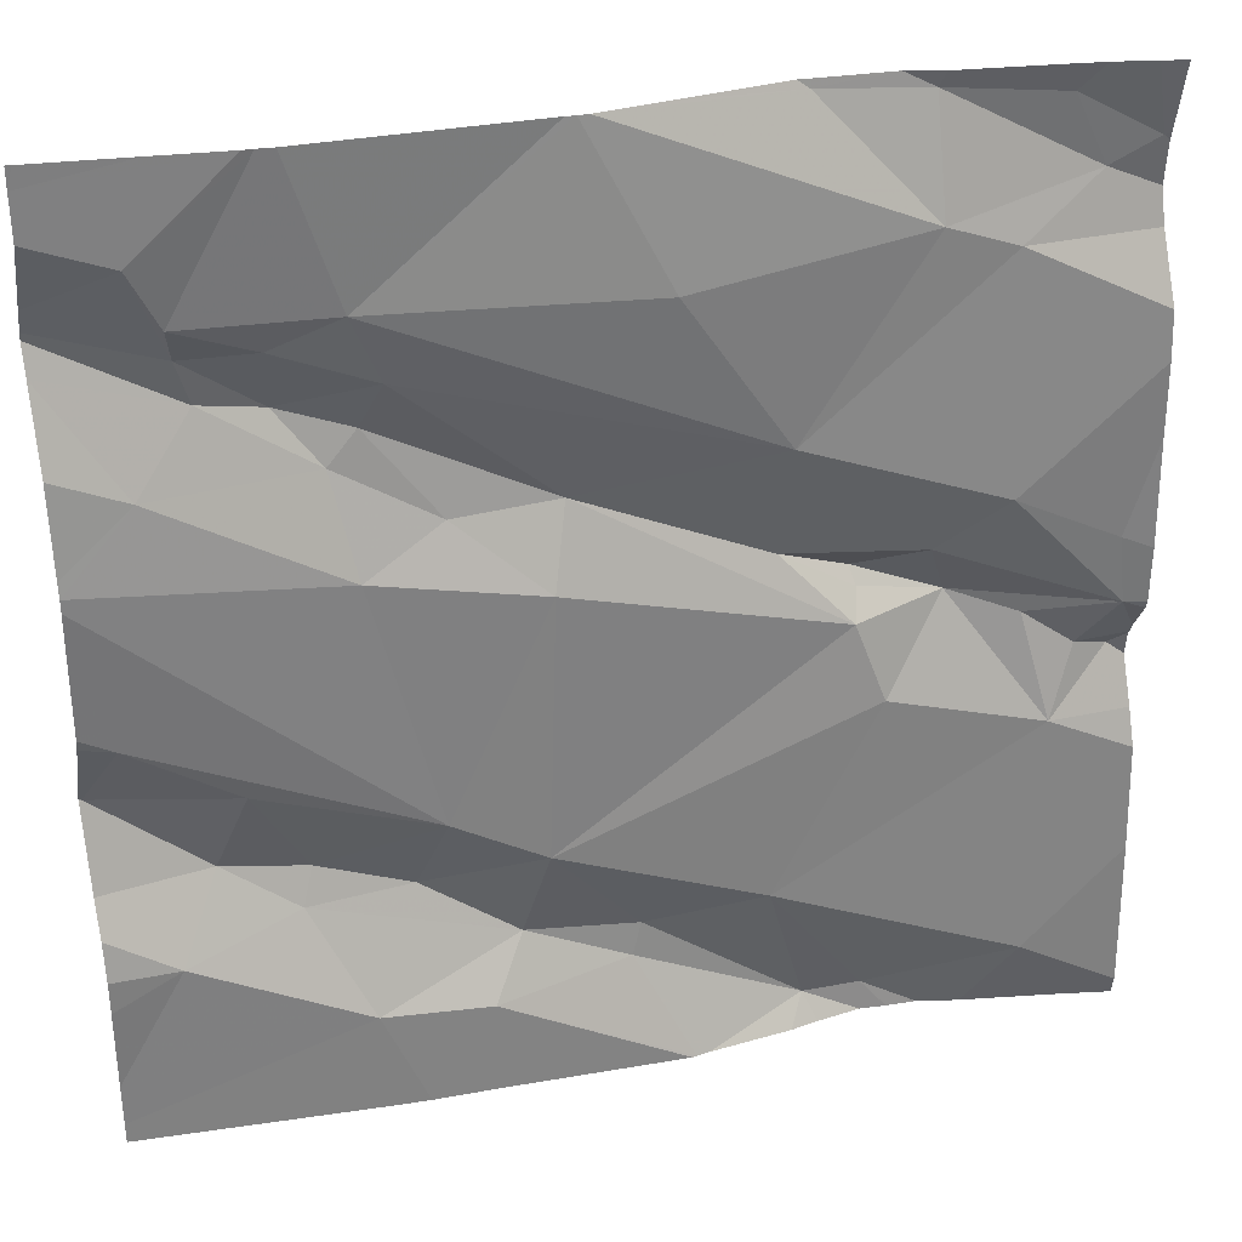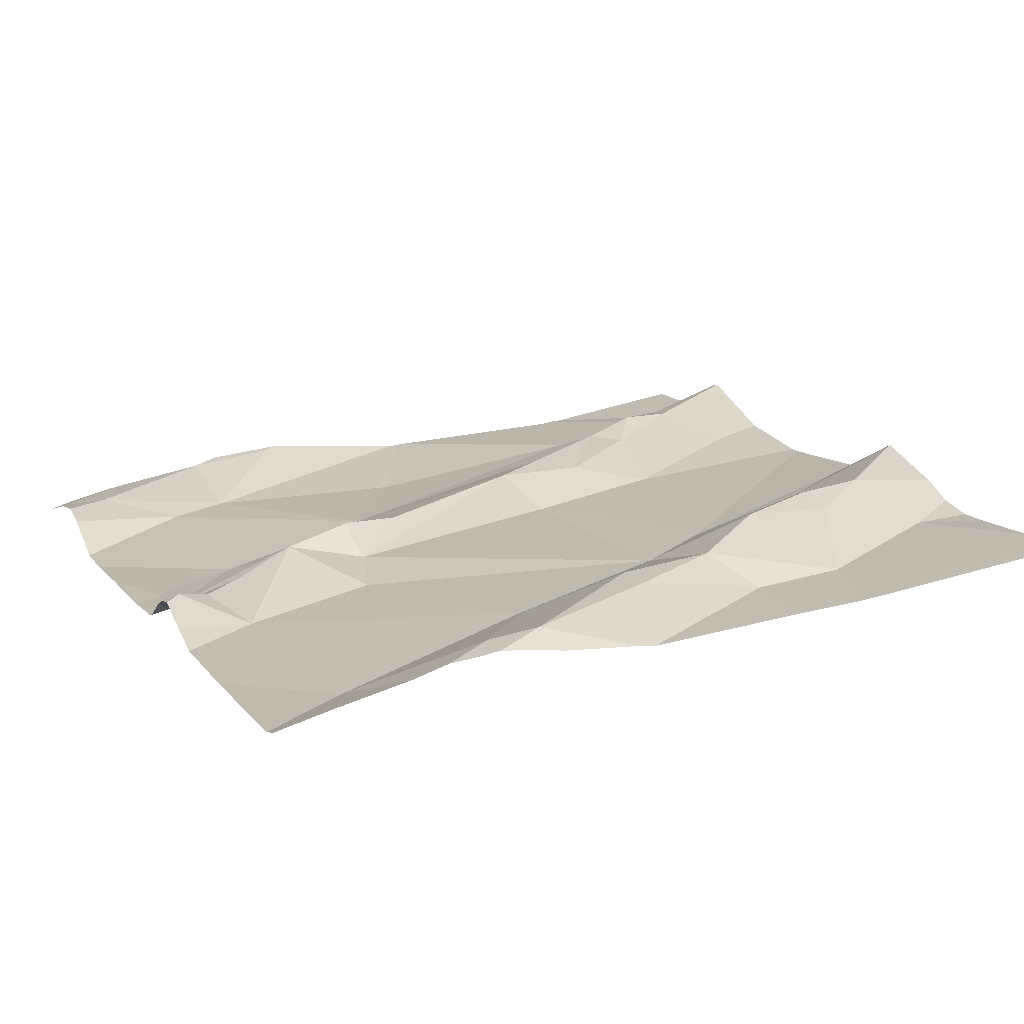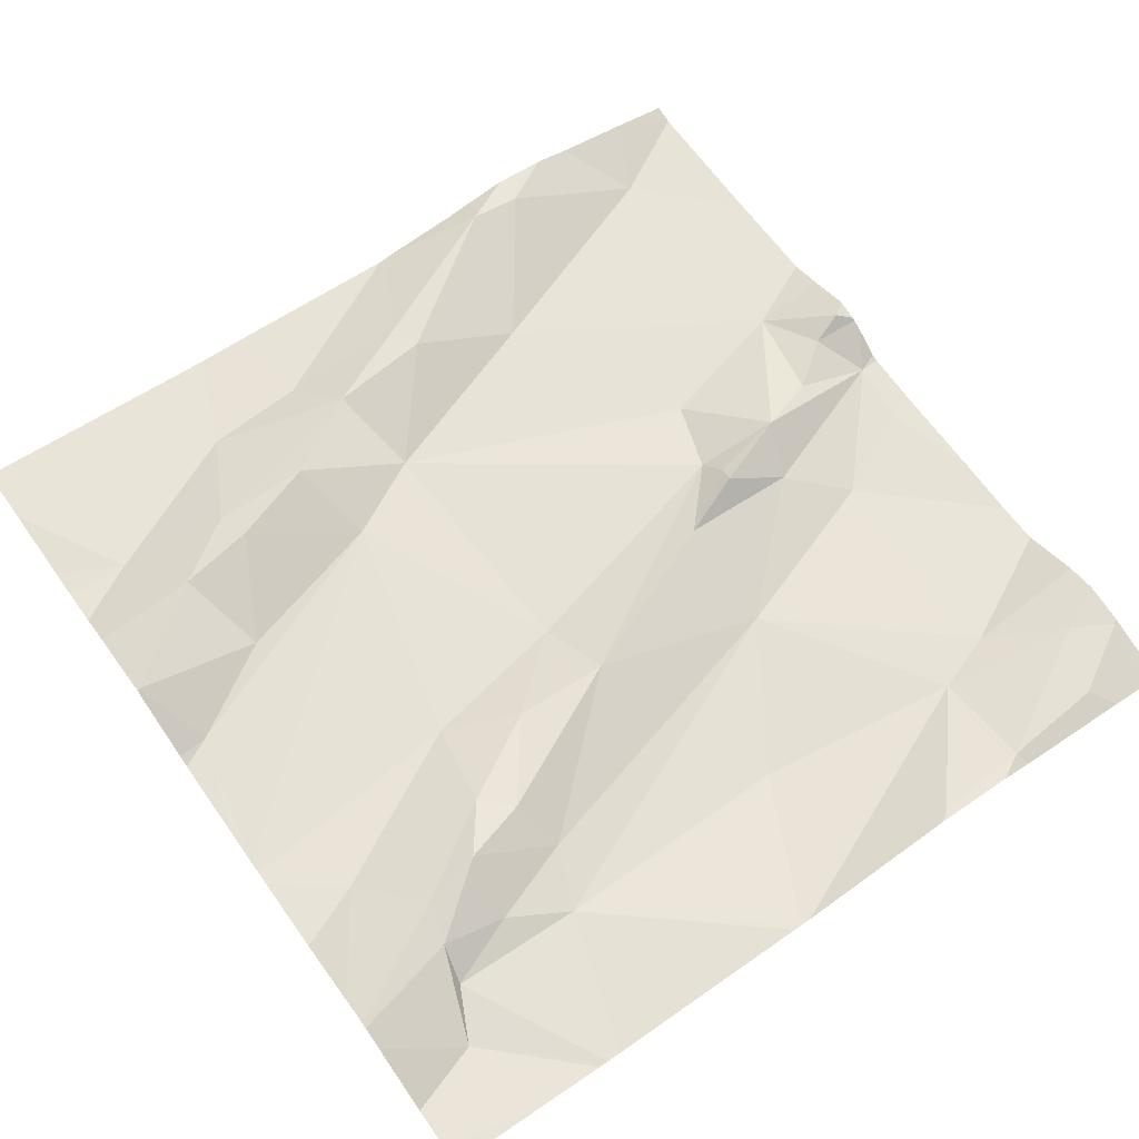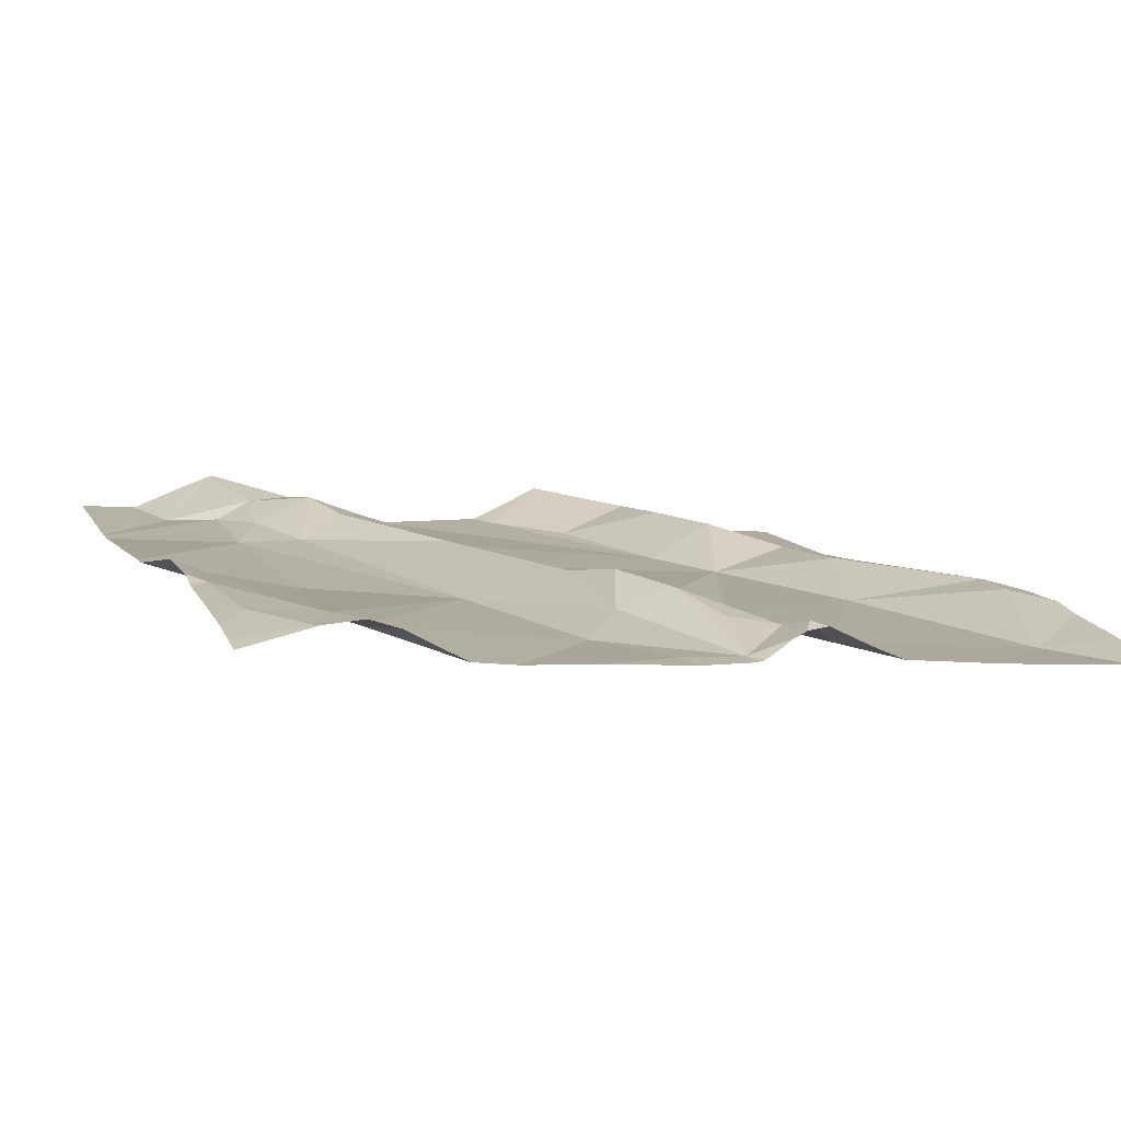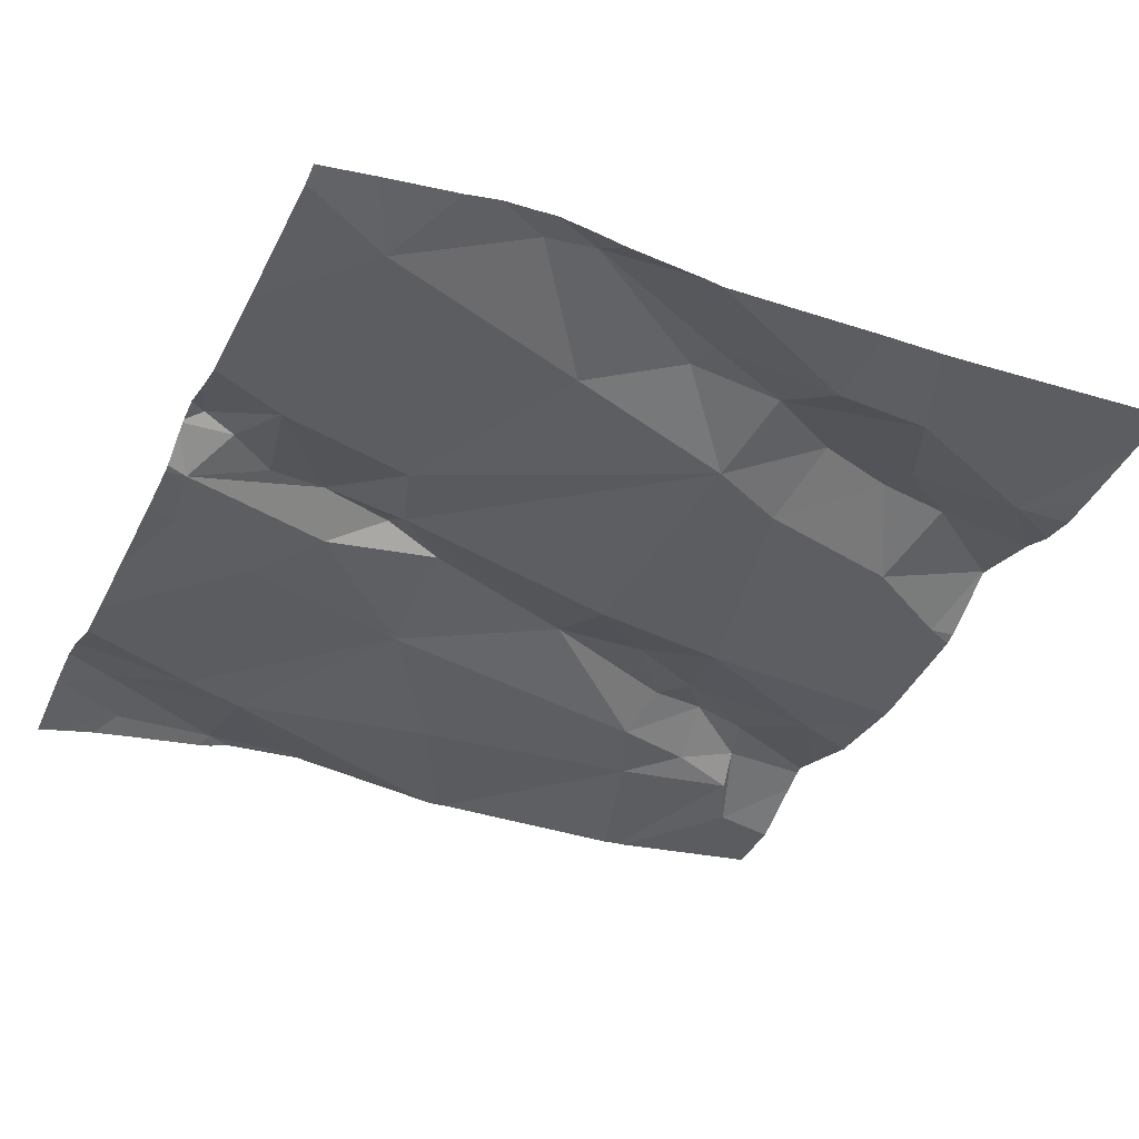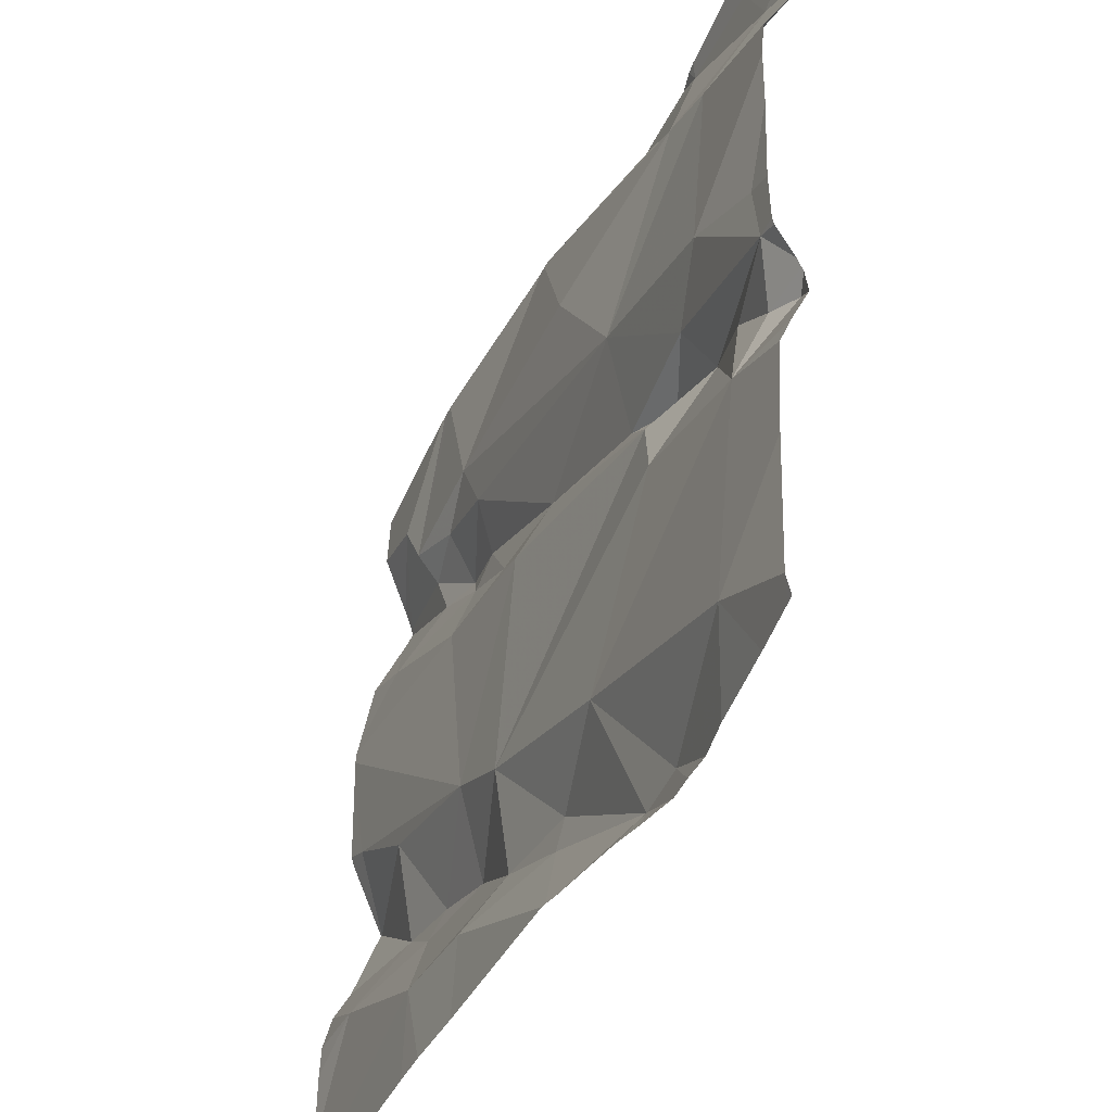
<metadata>
{"format":"obj","ext":"obj","renderer":"f3d","projection":"perspective","resolution":1024,"background":"white","views":[{"elev":32.8,"azim":161.5,"up":"+Y"},{"elev":11.9,"azim":-24.9,"up":"+Z"},{"elev":68.4,"azim":144.7,"up":"+Z"},{"elev":3.2,"azim":-109.6,"up":"+Z"},{"elev":-42.8,"azim":-24.9,"up":"+Z"},{"elev":-44.0,"azim":-121.1,"up":"+Y"}]}
</metadata>
<code>
v -34.15 244.8 502.9
v -34.06 244.9 502.9
v -33.95 244.9 502.9
v -34.45 245.1 502.8
v -34.48 245 502.8
v -34.55 245.1 502.8
v -34.22 245.6 502.8
v -34.42 244.7 502.8
v -34.21 245.6 502.9
v -34.39 245.3 502.8
v -34.59 245.2 502.8
v -34.59 245.5 502.8
v -33.77 245.2 502.9
v -34.64 245 502.8
v -34.62 244.7 502.8
v -34.52 245.2 502.8
v -34.39 245.2 502.8
v -34.37 244.8 502.8
v -34.46 245.1 502.8
v -34.66 245.6 502.8
v -34.61 245.6 502.8
v -34.7 245.6 502.8
v -34.2 245.3 502.9
v -34.7 245.1 502.8
v -34.18 245.2 502.8
v -34.1 245.2 502.9
v -33.77 245.2 502.9
v -33.77 245.2 502.9
v -34.48 244.7 502.8
v -34.26 244.8 502.8
v -34.52 245.5 502.8
v -34.29 245.4 502.8
v -34.46 245.1 502.8
v -34.25 244.8 502.8
v -34.49 245.6 502.9
v -34.4 245.6 502.9
v -33.77 245.1 502.9
v -34.51 245.6 502.8
v -33.77 245.2 502.9
v -33.77 245.1 502.9
v -33.77 244.9 502.9
v -34.67 245 502.8
v -34.71 245.5 502.8
v -33.77 245 502.9
v -33.77 245 502.9
v -34.69 245.2 502.8
v -34.61 245.1 502.8
v -34.17 244.9 502.8
v -34.11 244.7 502.8
v -34.67 245.5 502.8
v -34.63 245.6 502.8
v -34.08 245 502.8
v -33.96 244.9 502.9
v -34.01 244.8 502.8
v -34.52 245.6 502.8
v -34.05 245.4 502.9
v -34.02 245.5 502.9
v -34.02 245.2 502.9
v -34.03 245.3 502.9
v -34.7 245 502.8
v -34.41 245.6 502.9
v -34 245.3 502.9
v -33.95 245.4 502.9
v -33.91 245 502.9
v -33.96 245.4 502.9
v -34.43 244.7 502.8
v -33.77 245 502.9
v -33.8 245.1 502.9
v -33.88 244.9 502.9
v -34.5 244.7 502.8
v -33.84 244.8 502.9
v -33.85 245.5 502.9
v -33.87 245.5 502.9
v -33.88 245.4 502.9
v -34.3 244.7 502.8
v -33.84 245.3 502.9
v -34.3 244.7 502.8
v -33.9 245.4 502.9
v -34.53 244.7 502.8
v -34.57 244.7 502.8
v -34.01 244.7 502.8
v -34.66 244.7 502.8
v -34.12 244.7 502.8
v -34.32 244.7 502.8
v -34.48 244.7 502.8
v -34.4 244.7 502.8
v -34.72 244.9 502.8
v -34.72 244.8 502.8
v -34.72 244.7 502.8
v -34.52 245.6 502.8
v -34.72 245 502.8
v -34.72 245.4 502.8
v -34.72 245.5 502.8
v -34.72 245.1 502.8
v -34.72 245.1 502.8
v -34.72 245.5 502.8
v -34.72 245.5 502.8
v -34.72 245.2 502.8
v -34.72 245.3 502.8
v -34.72 245.5 502.8
v -34.72 245 502.8
v -34.72 245 502.8
v -34.72 245.1 502.8
v -34.72 245.3 502.8
v -34.72 245.1 502.8
v -33.77 245 502.9
v -33.77 245.4 502.9
v -33.77 245.5 502.9
v -33.77 245.3 502.9
v -33.77 245.4 502.9
v -33.77 245.4 502.9
v -33.77 244.7 502.9
v -33.77 244.8 502.9
v -33.77 244.9 502.9
v -33.77 244.8 502.9
v -33.77 245.6 502.9
v -33.77 245 502.9
v -33.77 245.5 502.9
v -33.77 244.7 502.9
v -34.29 245.6 502.9
v -34.05 244.7 502.8
v -34.71 244.7 502.8
v -34.72 244.7 502.8
v -33.81 244.7 502.8
v -33.77 244.7 502.9
v -34.41 245.6 502.9
v -33.97 245.6 502.9
v -34.2 245.6 502.9
v -33.95 245.6 502.9
v -33.94 245.6 502.9
v -34.72 245.6 502.8
v -34.72 245.6 502.8
v -33.87 245.6 502.9
v -33.77 245.6 502.9
v -33.77 245.6 502.9
f 2 1 3
f 5 4 6
f 128 57 127
f 11 10 12
f 15 14 87
f 10 16 17
f 18 5 14
f 14 5 6
f 6 19 16
f 17 23 10
f 16 11 24
f 23 25 26
f 29 15 80
f 18 8 30
f 31 32 9
f 4 33 6
f 127 57 73
f 34 30 8
f 18 15 29
f 8 29 70
f 18 29 8
f 110 76 109
f 6 16 24
f 82 89 122
f 109 76 27
f 34 8 84
f 14 15 18
f 6 33 19
f 42 24 94
f 129 73 72
f 108 72 107
f 6 47 14
f 30 34 1
f 126 61 36
f 18 30 48
f 49 34 77
f 93 50 100
f 1 2 48
f 52 2 53
f 3 53 2
f 54 3 1
f 48 25 4
f 17 4 23
f 10 32 31
f 23 56 10
f 57 32 10
f 56 57 10
f 25 52 58
f 23 59 56
f 21 55 90
f 51 50 55
f 107 74 78
f 99 11 104
f 46 24 11
f 47 42 14
f 61 31 7
f 91 60 101
f 31 12 10
f 19 17 16
f 50 51 43
f 10 11 16
f 60 42 95
f 24 47 6
f 24 42 47
f 14 42 60
f 50 43 97
f 4 17 33
f 19 33 17
f 50 12 31
f 31 55 50
f 22 51 20
f 35 61 126
f 55 31 61
f 62 59 26
f 26 59 23
f 62 26 58
f 49 54 1
f 57 56 63
f 48 30 1
f 11 12 92
f 4 5 48
f 18 48 5
f 34 49 1
f 53 64 52
f 36 61 120
f 54 49 83
f 52 48 2
f 25 23 4
f 9 57 128
f 48 52 25
f 65 63 56
f 56 59 65
f 58 26 25
f 24 46 98
f 106 67 117
f 65 59 62
f 68 67 44
f 45 69 41
f 54 71 3
f 53 3 69
f 129 72 130
f 72 73 74
f 39 52 28
f 76 58 39
f 57 63 73
f 74 73 63
f 74 63 65
f 127 73 129
f 125 119 124
f 28 68 13
f 52 64 68
f 76 78 62
f 69 67 64
f 124 119 81
f 72 74 107
f 107 78 111
f 120 61 7
f 122 89 123
f 41 71 114
f 35 55 61
f 121 54 83
f 81 54 121
f 71 69 3
f 90 55 38
f 112 54 119
f 64 53 69
f 68 64 67
f 65 78 74
f 62 78 65
f 58 76 62
f 116 72 118
f 78 76 110
f 38 55 35
f 83 49 75
f 87 14 91
f 88 15 87
f 89 15 88
f 13 68 37
f 21 51 55
f 37 68 40
f 91 14 60
f 92 12 93
f 75 49 77
f 93 12 50
f 27 76 39
f 94 24 103
f 95 42 94
f 28 52 68
f 77 34 84
f 96 43 131
f 66 8 85
f 97 43 96
f 39 58 52
f 98 46 99
f 41 69 71
f 99 46 11
f 20 51 21
f 100 50 97
f 101 60 102
f 45 67 69
f 82 15 89
f 102 60 95
f 40 68 44
f 103 24 105
f 44 67 106
f 104 11 92
f 105 24 98
f 22 43 51
f 85 8 70
f 111 78 110
f 70 29 79
f 112 71 54
f 113 71 112
f 114 71 115
f 79 29 80
f 80 15 82
f 115 71 113
f 7 31 9
f 130 116 133
f 86 8 66
f 117 67 45
f 118 72 108
f 9 32 57
f 119 54 81
f 84 8 86
f 130 72 116
f 131 43 22
f 132 96 131
f 133 116 134
f 134 116 135

</code>
